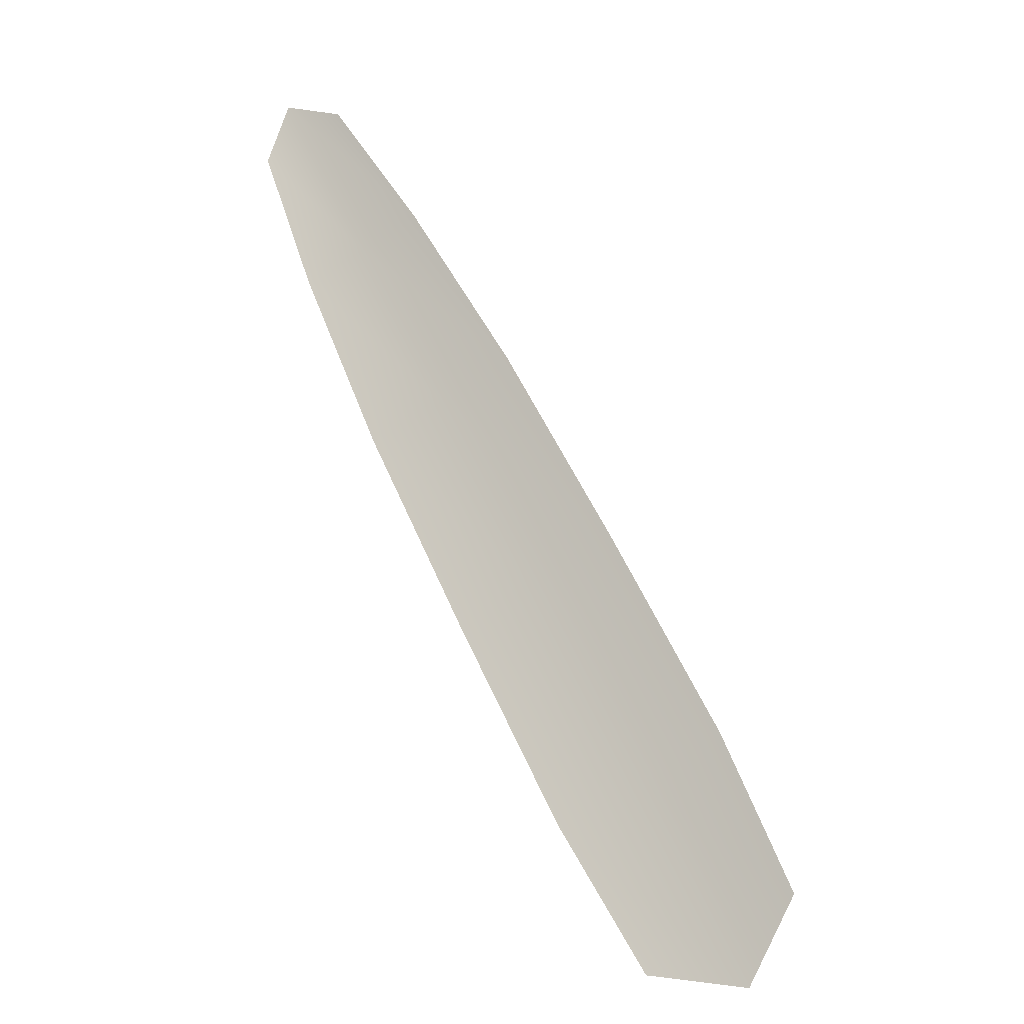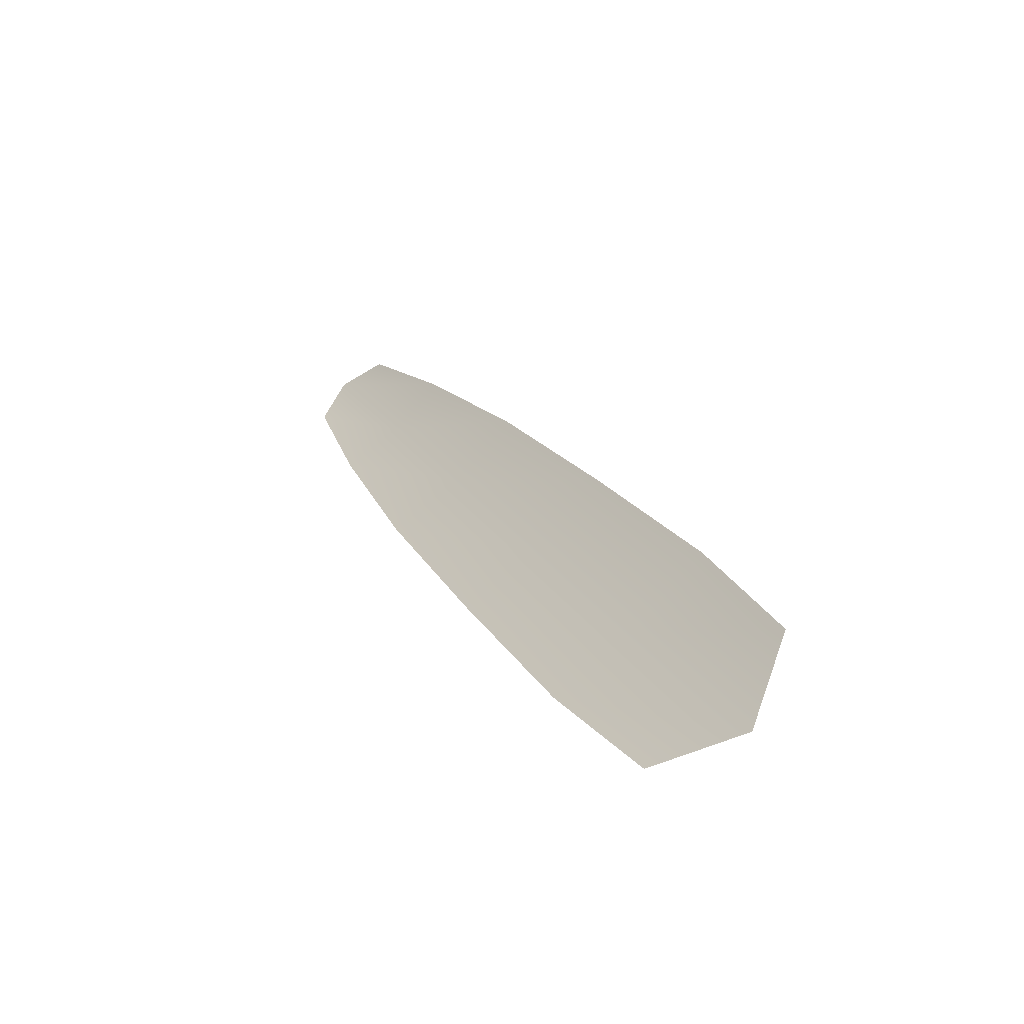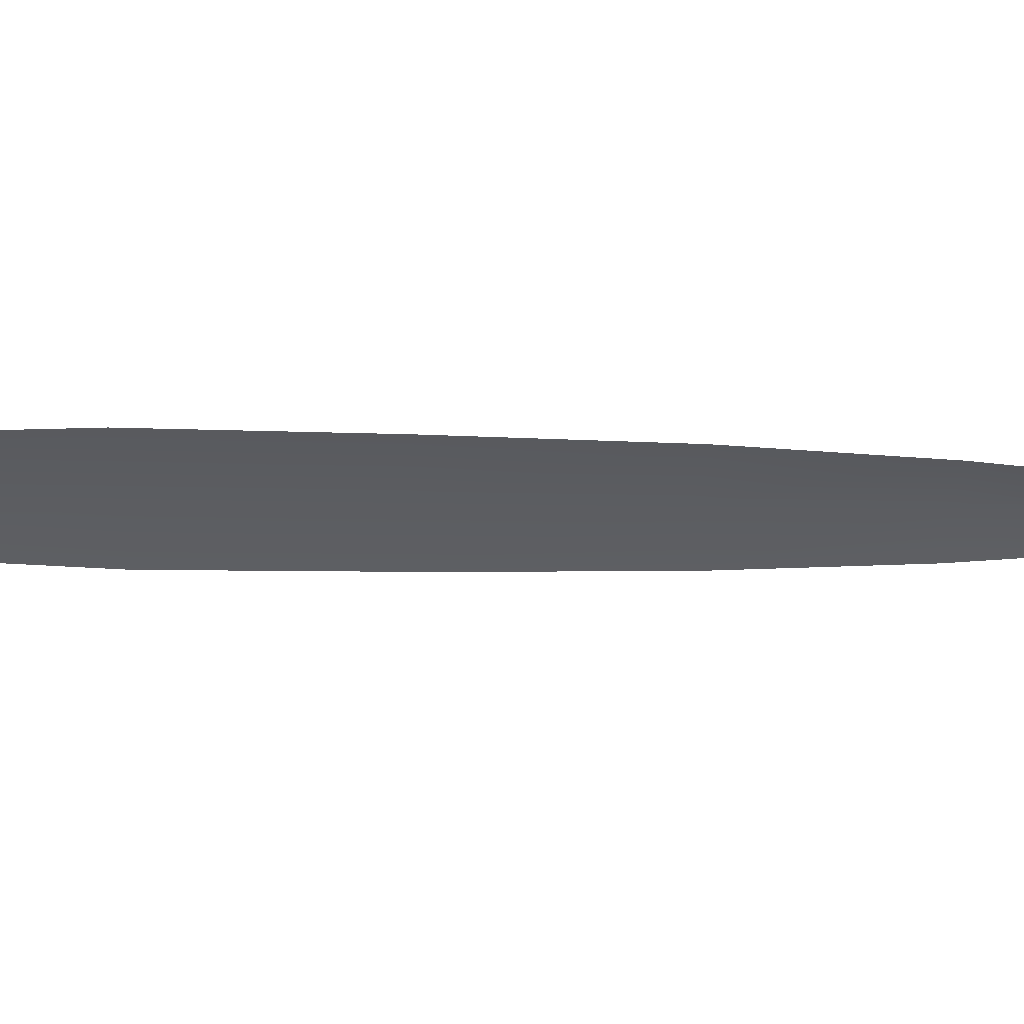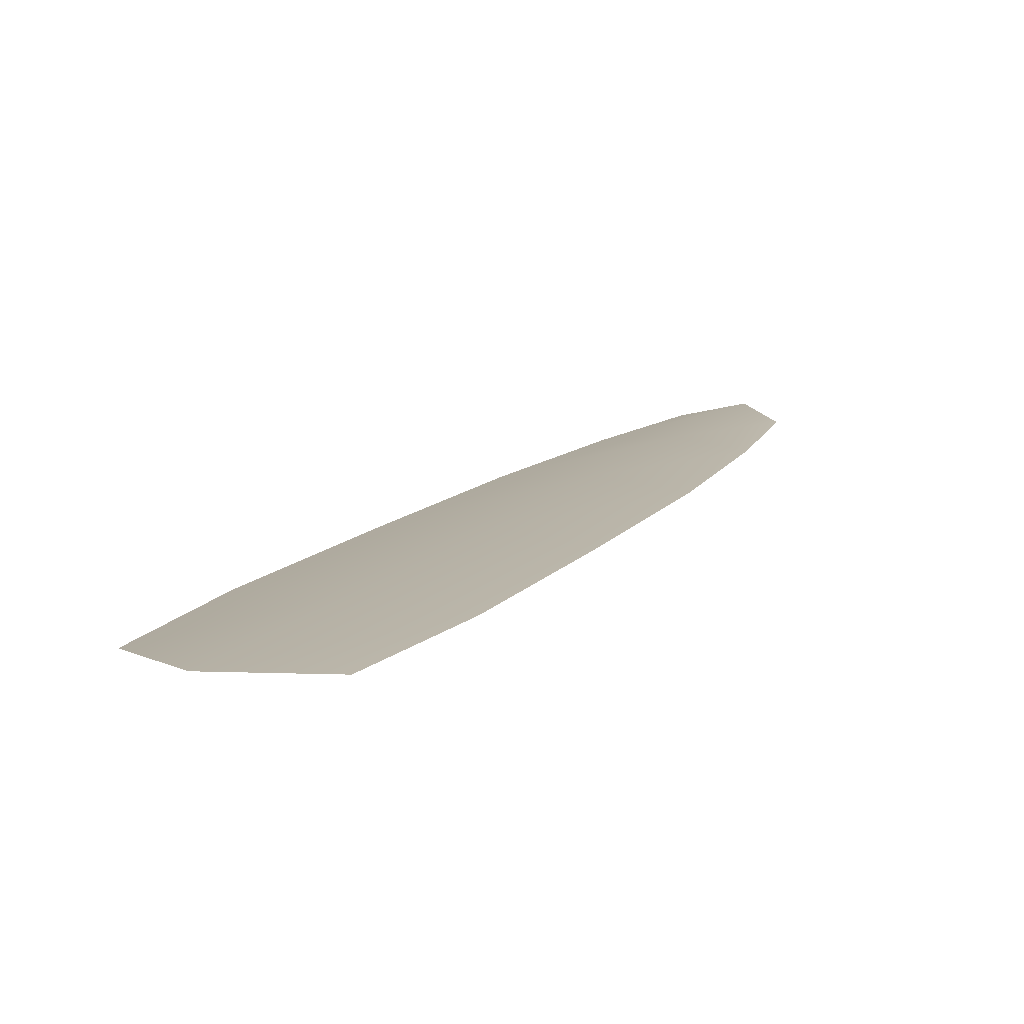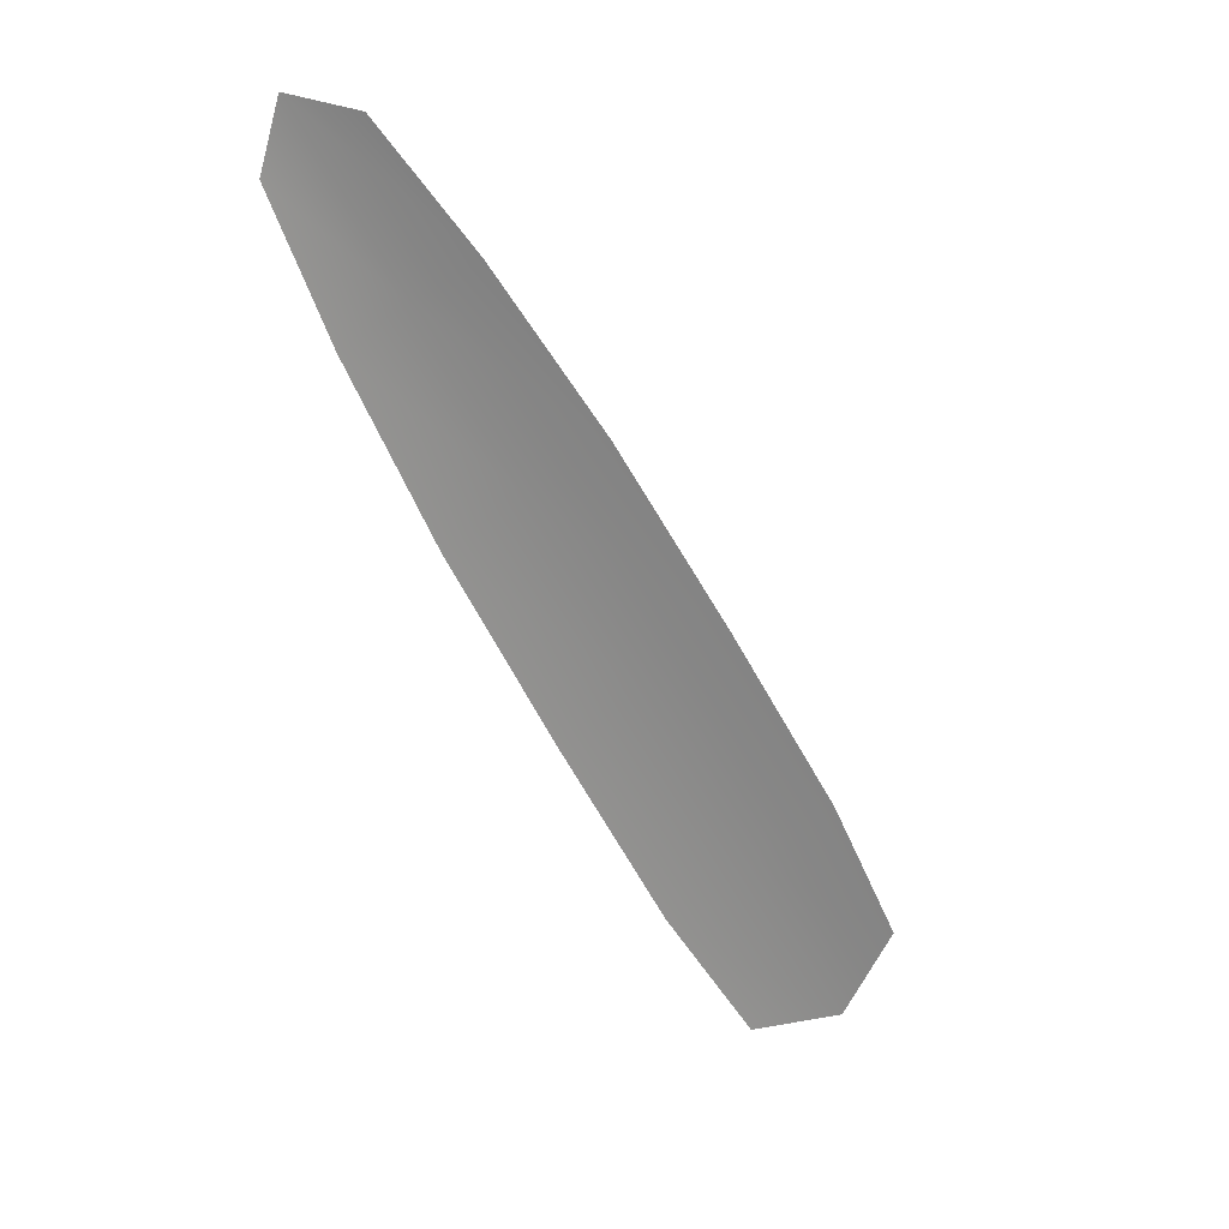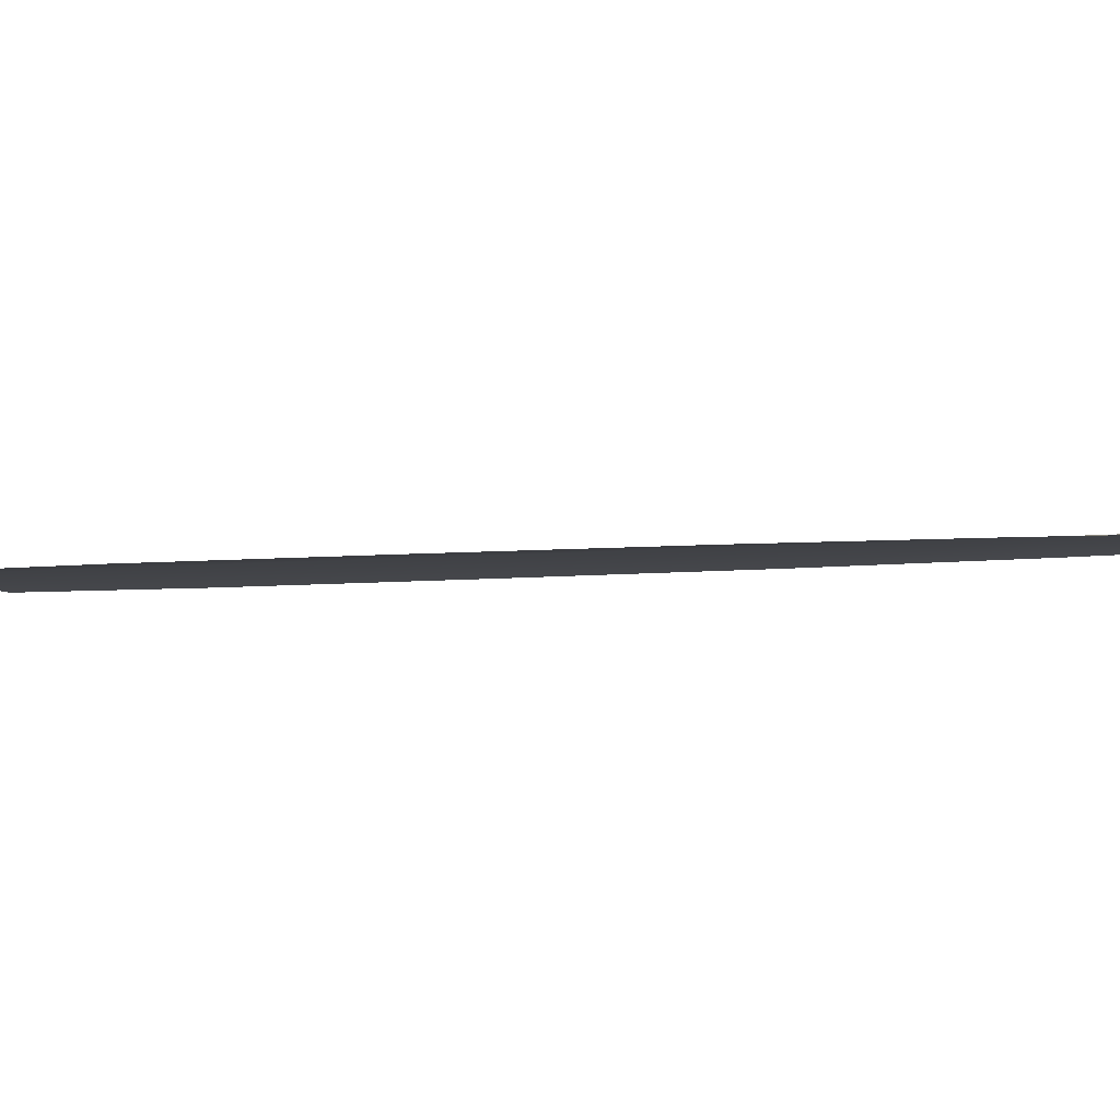
<metadata>
{"format":"obj","ext":"obj","renderer":"f3d","projection":"perspective","resolution":1024,"background":"white","views":[{"elev":-10.9,"azim":18.5,"up":"+Z"},{"elev":-53.0,"azim":36.0,"up":"+Z"},{"elev":-35.9,"azim":-119.2,"up":"+Y"},{"elev":11.7,"azim":175.2,"up":"+Y"},{"elev":26.3,"azim":-20.0,"up":"+Z"},{"elev":-6.0,"azim":-100.3,"up":"+Y"}]}
</metadata>
<code>
o feather_tail_secondary_001
v 0.006012 0.05856 -0.1019
v 0.00124 0.05856 -0.1044
v 0.002399 0.05898 -0.1008
v 0.01115 0.05856 -0.109
v 0.01724 0.05856 -0.1187
v 0.00872 0.05856 -0.1231
v 0.004232 0.05856 -0.1127
v 0.00769 0.05898 -0.1108
v 0.01298 0.05898 -0.1209
v 0.0337 0.05856 -0.1501
v 0.02974 0.05856 -0.1412
v 0.02359 0.05856 -0.1299
v 0.01439 0.05856 -0.1347
v 0.02027 0.05856 -0.1462
v 0.02534 0.05856 -0.1545
v 0.03101 0.05898 -0.1551
v 0.025 0.05898 -0.1437
v 0.01899 0.05898 -0.1323
f 3 1 4 8
f 8 4 5 9
f 2 3 8 7
f 7 8 9 6
f 9 5 12 18
f 18 12 11 17
f 17 11 10 16
f 6 9 18 13
f 13 18 17 14
f 14 17 16 15

</code>
